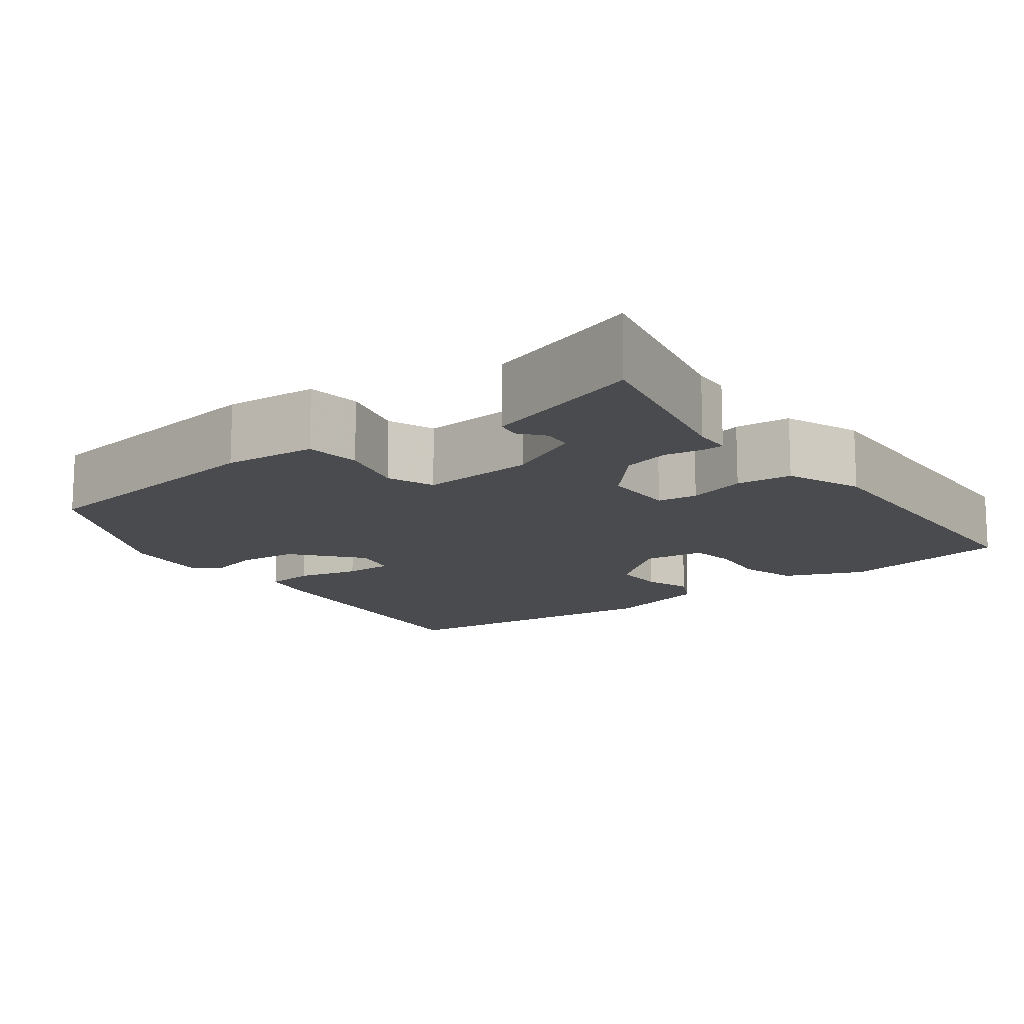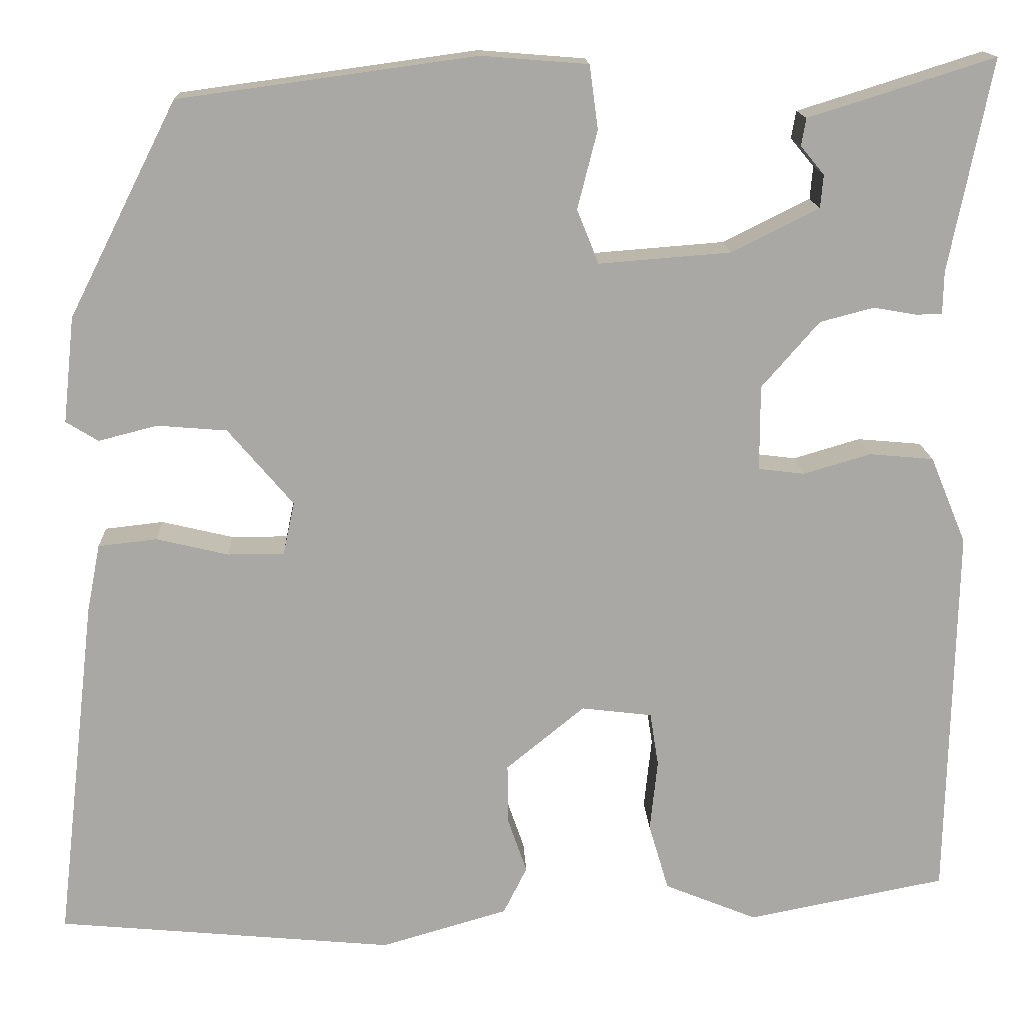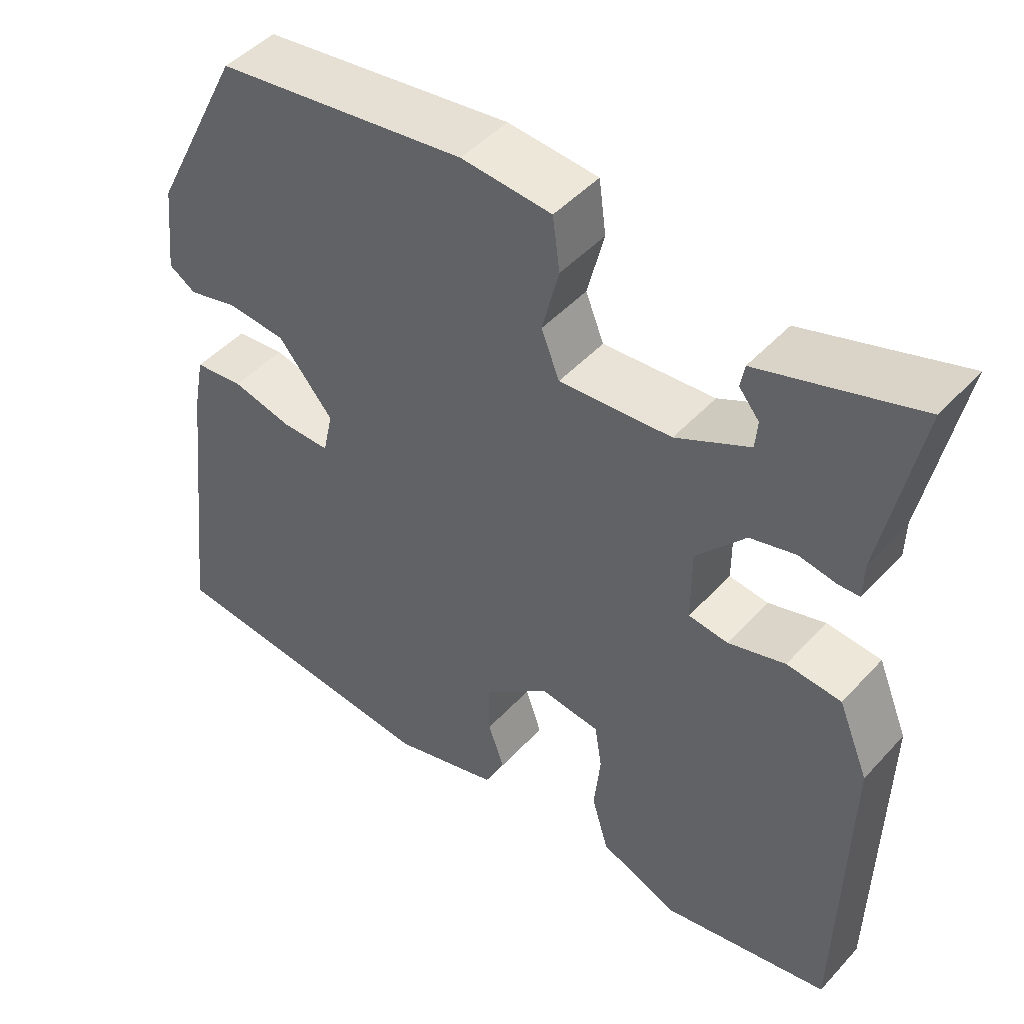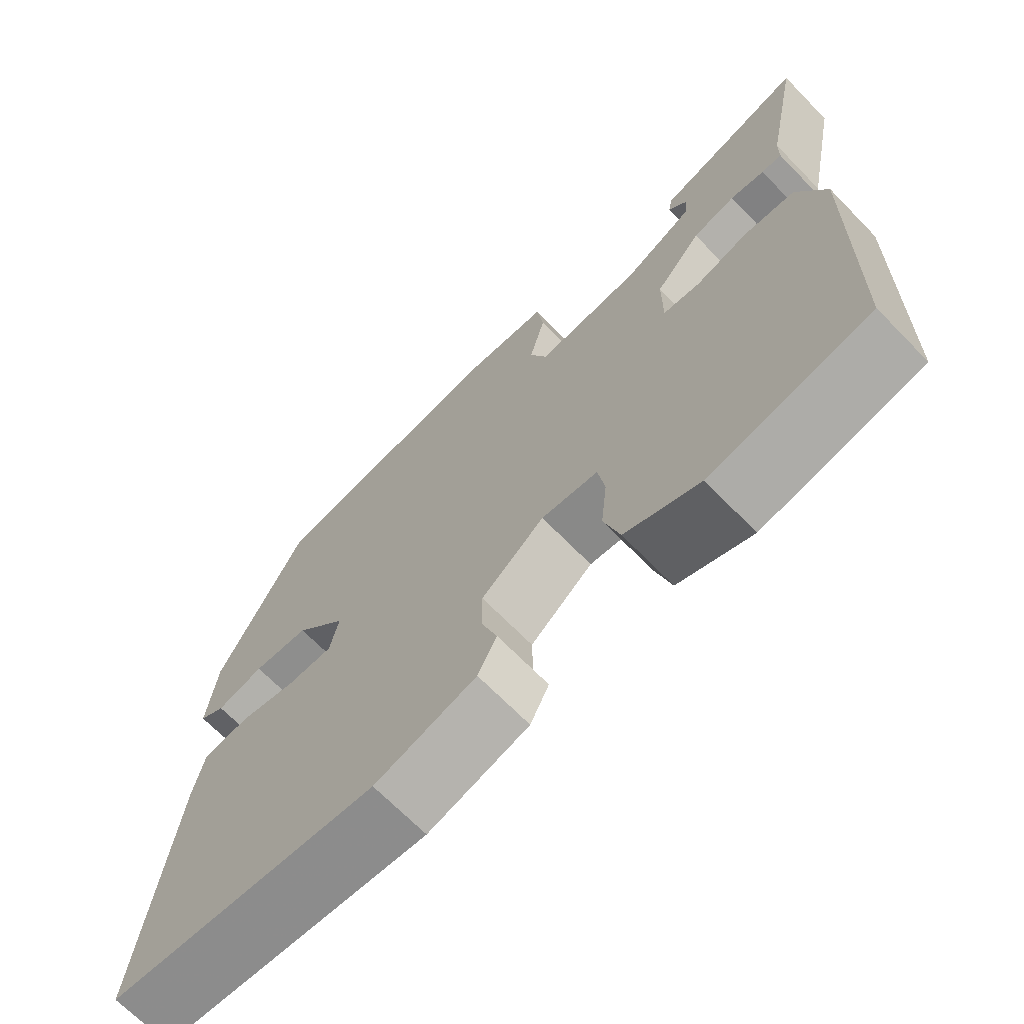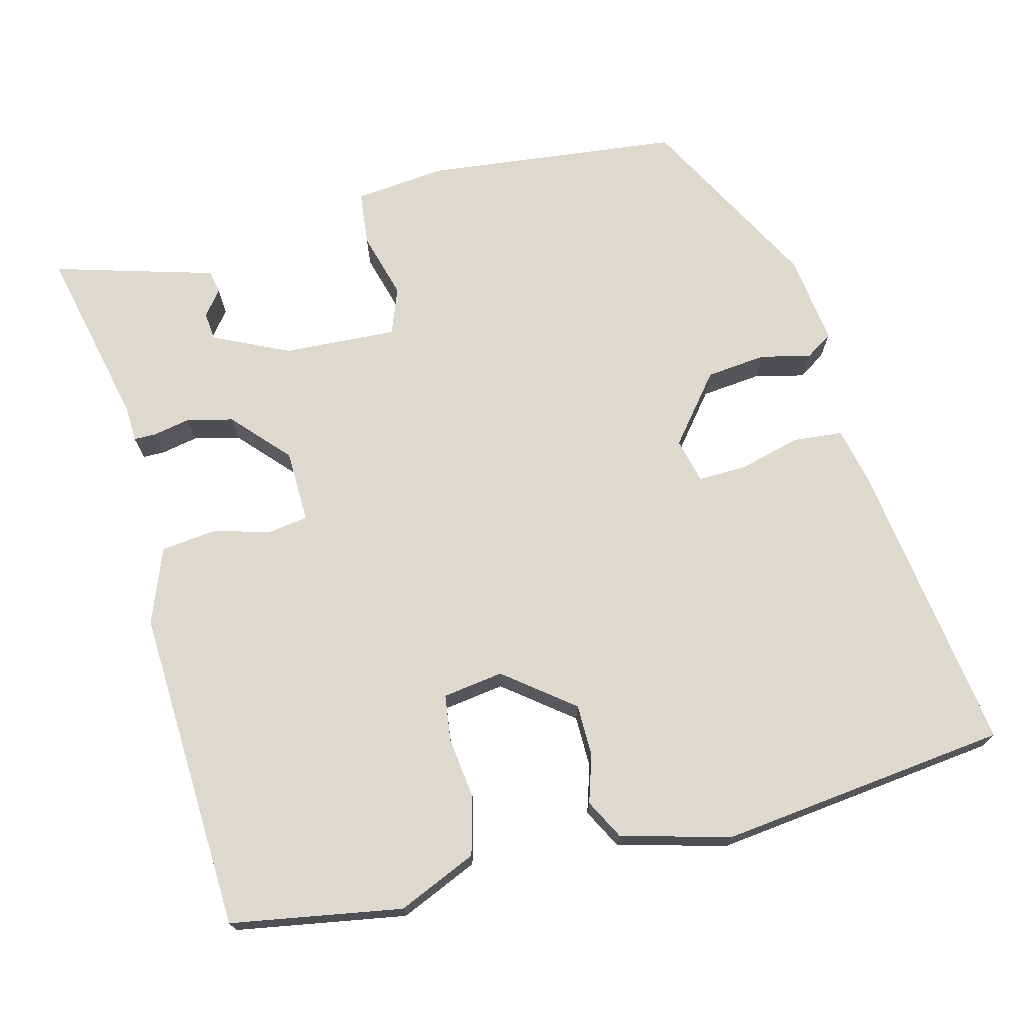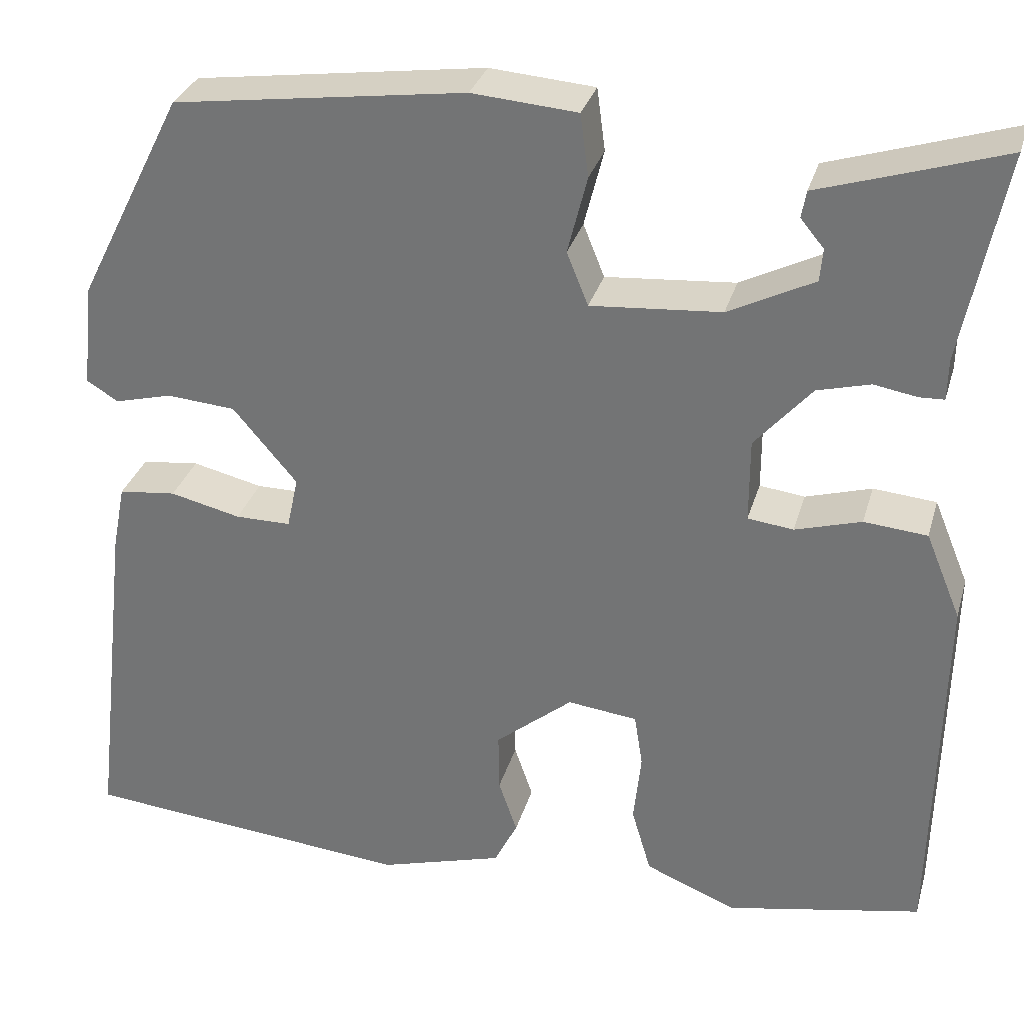
<metadata>
{"format":"obj","ext":"obj","renderer":"f3d","projection":"perspective","resolution":1024,"background":"white","views":[{"elev":-13.8,"azim":36.5,"up":"+Y"},{"elev":15.1,"azim":-2.4,"up":"+Z"},{"elev":46.8,"azim":39.8,"up":"+Z"},{"elev":-68.5,"azim":44.3,"up":"+Z"},{"elev":71.8,"azim":164.2,"up":"+Y"},{"elev":31.0,"azim":15.3,"up":"+Z"}]}
</metadata>
<code>
v -0.508 0.07 -0.452
v -0.466 0.07 -0.086
v -0.452 0.07 -0.014
v -0.39 0.07 -0.007
v -0.314 0.07 -0.025
v -0.254 0.07 -0.025
v -0.242 0.07 0.031
v -0.311 0.07 0.112
v -0.385 0.07 0.118
v -0.447 0.07 0.102
v -0.481 0.07 0.123
v -0.469 0.07 0.235
v -0.355 0.07 0.461
v -0.041 0.07 0.504
v 0.072 0.07 0.495
v 0.081 0.07 0.428
v 0.06 0.07 0.345
v 0.083 0.07 0.288
v 0.223 0.07 0.299
v 0.315 0.07 0.345
v 0.318 0.07 0.38
v 0.293 0.07 0.41
v 0.298 0.07 0.439
v 0.394 0.07 0.469
v 0.495 0.07 0.501
v 0.45 0.07 0.277
v 0.449 0.07 0.232
v 0.422 0.07 0.231
v 0.376 0.07 0.239
v 0.319 0.07 0.224
v 0.258 0.07 0.154
v 0.258 0.07 0.064
v 0.307 0.07 0.058
v 0.378 0.07 0.079
v 0.446 0.07 0.073
v 0.484 0.07 -0.019
v 0.475 0.07 -0.418
v 0.265 0.07 -0.459
v 0.167 0.07 -0.419
v 0.146 0.07 -0.348
v 0.154 0.07 -0.272
v 0.145 0.07 -0.215
v 0.07 0.07 -0.206
v -0.013 0.07 -0.274
v -0.012 0.07 -0.338
v 0.008 0.07 -0.396
v -0.017 0.07 -0.446
v -0.151 0.07 -0.485
v -0.508 0 -0.452
v -0.466 0 -0.086
v -0.452 0 -0.014
v -0.39 0 -0.007
v -0.314 0 -0.025
v -0.254 0 -0.025
v -0.242 0 0.031
v -0.311 0 0.112
v -0.385 0 0.118
v -0.447 0 0.102
v -0.481 0 0.123
v -0.469 0 0.235
v -0.355 0 0.461
v -0.041 0 0.504
v 0.072 0 0.495
v 0.081 0 0.428
v 0.06 0 0.345
v 0.083 0 0.288
v 0.223 0 0.299
v 0.315 0 0.345
v 0.318 0 0.38
v 0.293 0 0.41
v 0.298 0 0.439
v 0.394 0 0.469
v 0.495 0 0.501
v 0.45 0 0.277
v 0.449 0 0.232
v 0.422 0 0.231
v 0.376 0 0.239
v 0.319 0 0.224
v 0.258 0 0.154
v 0.258 0 0.064
v 0.307 0 0.058
v 0.378 0 0.079
v 0.446 0 0.073
v 0.484 0 -0.019
v 0.475 0 -0.418
v 0.265 0 -0.459
v 0.167 0 -0.419
v 0.146 0 -0.348
v 0.154 0 -0.272
v 0.145 0 -0.215
v 0.07 0 -0.206
v -0.013 0 -0.274
v -0.012 0 -0.338
v 0.008 0 -0.396
v -0.017 0 -0.446
v -0.151 0 -0.485
f 45 46 47 48
f 44 45 48 1
f 43 44 1 2
f 42 43 2 3
f 38 39 40 41
f 38 41 42
f 37 38 42
f 36 37 42
f 33 34 35 36
f 32 33 36 42
f 31 32 42
f 26 27 28 29
f 24 25 26 29
f 24 29 30
f 21 22 23 24
f 20 21 24 30
f 19 20 30 31
f 14 15 16 17
f 14 17 18
f 13 14 18
f 12 13 18
f 9 10 11 12
f 8 9 12 18
f 7 8 18 19
f 42 3 4 5
f 42 5 6
f 19 31 42
f 6 7 19 42
f 96 95 94 93
f 49 96 93 92
f 50 49 92 91
f 51 50 91 90
f 89 88 87 86
f 90 89 86
f 90 86 85
f 90 85 84
f 84 83 82 81
f 90 84 81 80
f 90 80 79
f 77 76 75 74
f 77 74 73 72
f 78 77 72
f 72 71 70 69
f 78 72 69 68
f 79 78 68 67
f 65 64 63 62
f 66 65 62
f 66 62 61
f 66 61 60
f 60 59 58 57
f 66 60 57 56
f 67 66 56 55
f 53 52 51 90
f 54 53 90
f 90 79 67
f 90 67 55 54
f 1 49 50 2
f 2 50 51 3
f 3 51 52 4
f 4 52 53 5
f 5 53 54 6
f 6 54 55 7
f 7 55 56 8
f 8 56 57 9
f 9 57 58 10
f 10 58 59 11
f 11 59 60 12
f 12 60 61 13
f 13 61 62 14
f 14 62 63 15
f 15 63 64 16
f 16 64 65 17
f 17 65 66 18
f 18 66 67 19
f 19 67 68 20
f 20 68 69 21
f 21 69 70 22
f 22 70 71 23
f 23 71 72 24
f 24 72 73 25
f 25 73 74 26
f 26 74 75 27
f 27 75 76 28
f 28 76 77 29
f 29 77 78 30
f 30 78 79 31
f 31 79 80 32
f 32 80 81 33
f 33 81 82 34
f 34 82 83 35
f 35 83 84 36
f 36 84 85 37
f 37 85 86 38
f 38 86 87 39
f 39 87 88 40
f 40 88 89 41
f 41 89 90 42
f 42 90 91 43
f 43 91 92 44
f 44 92 93 45
f 45 93 94 46
f 46 94 95 47
f 47 95 96 48
f 48 96 49 1

</code>
